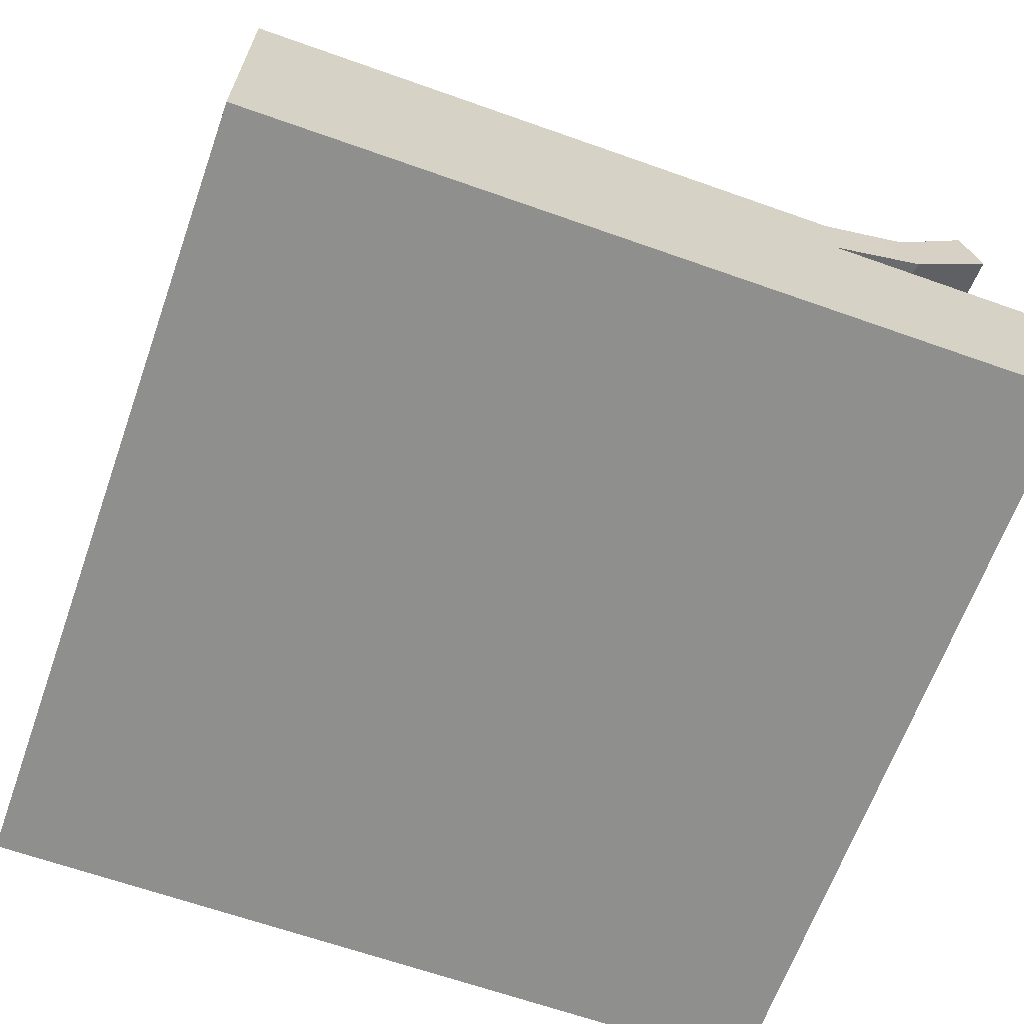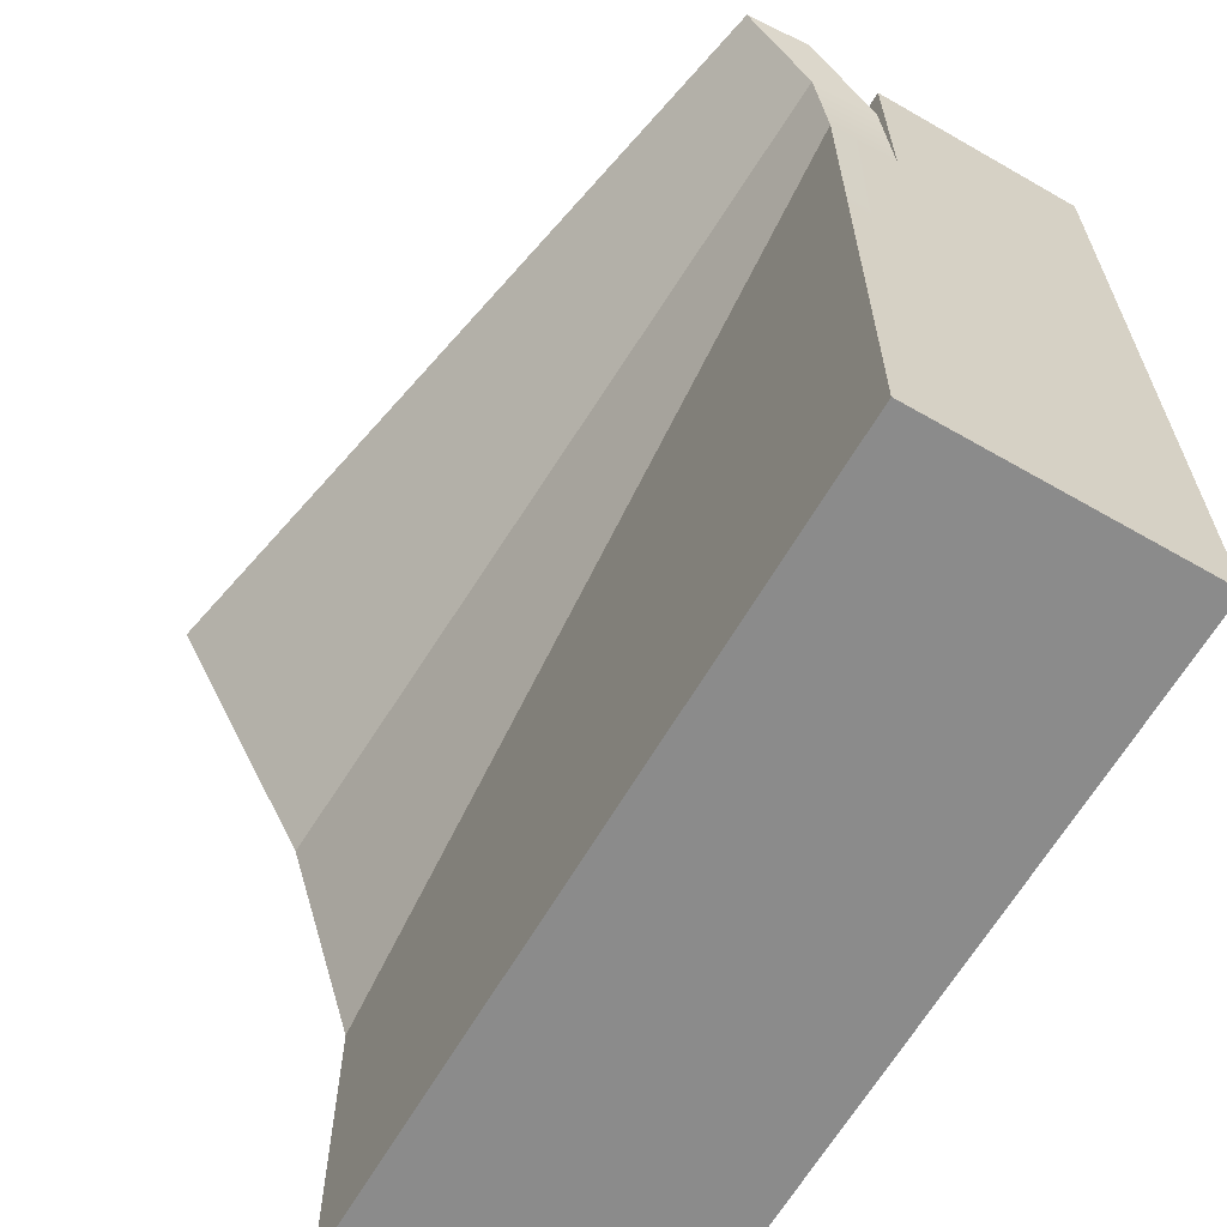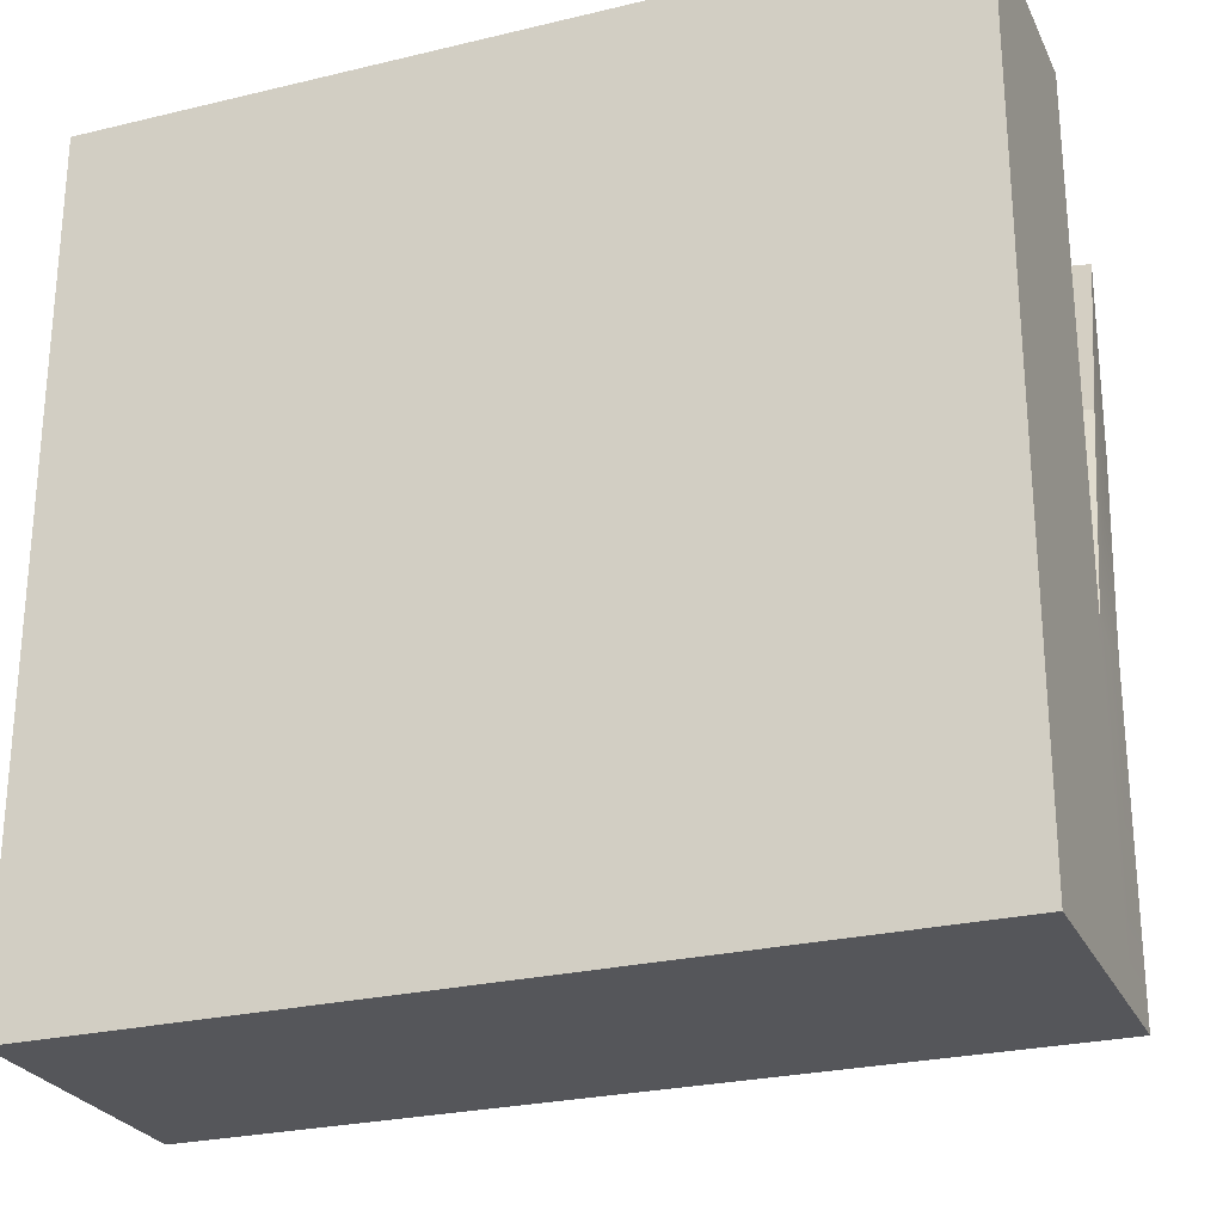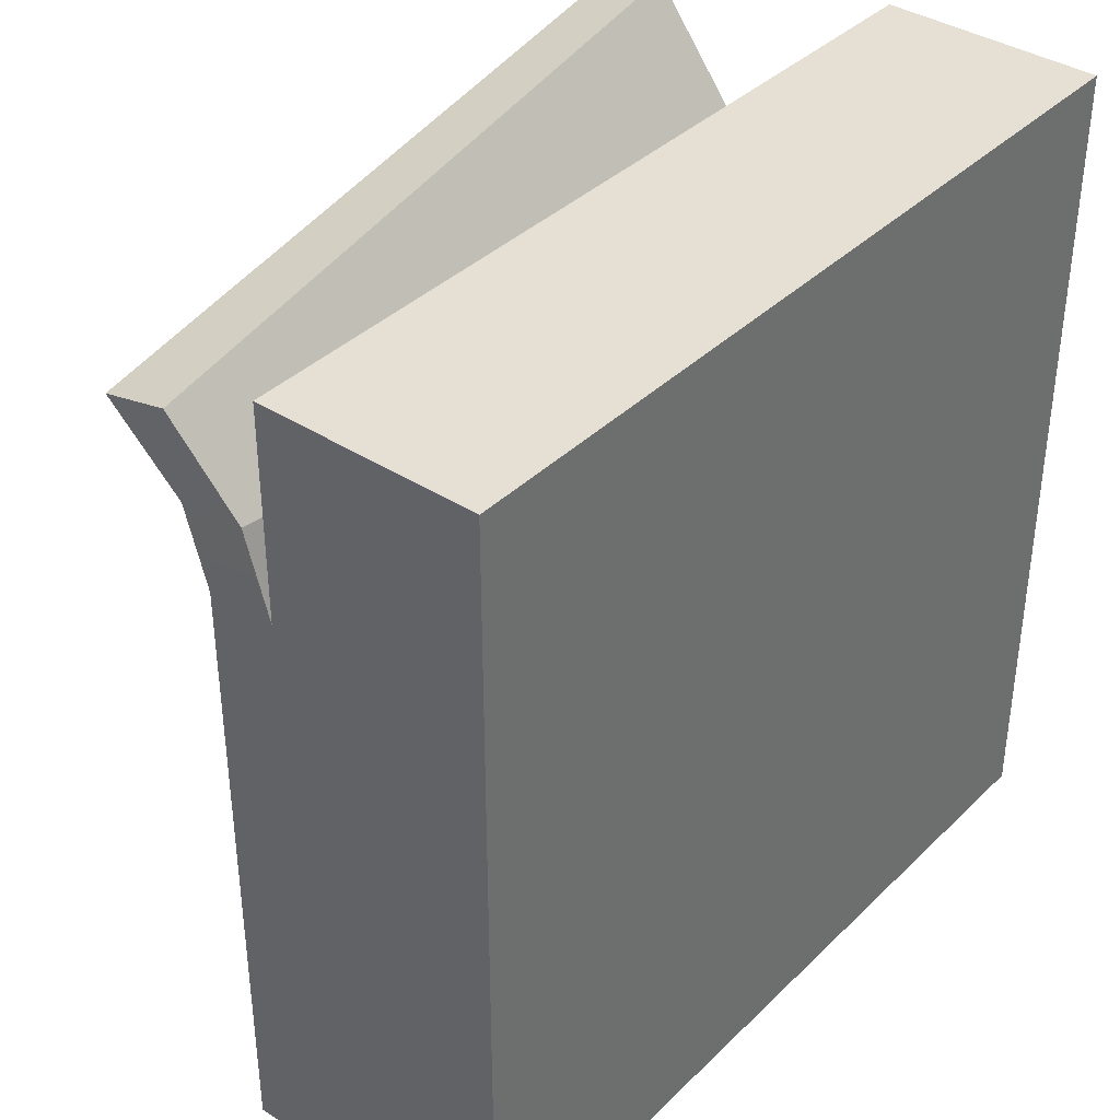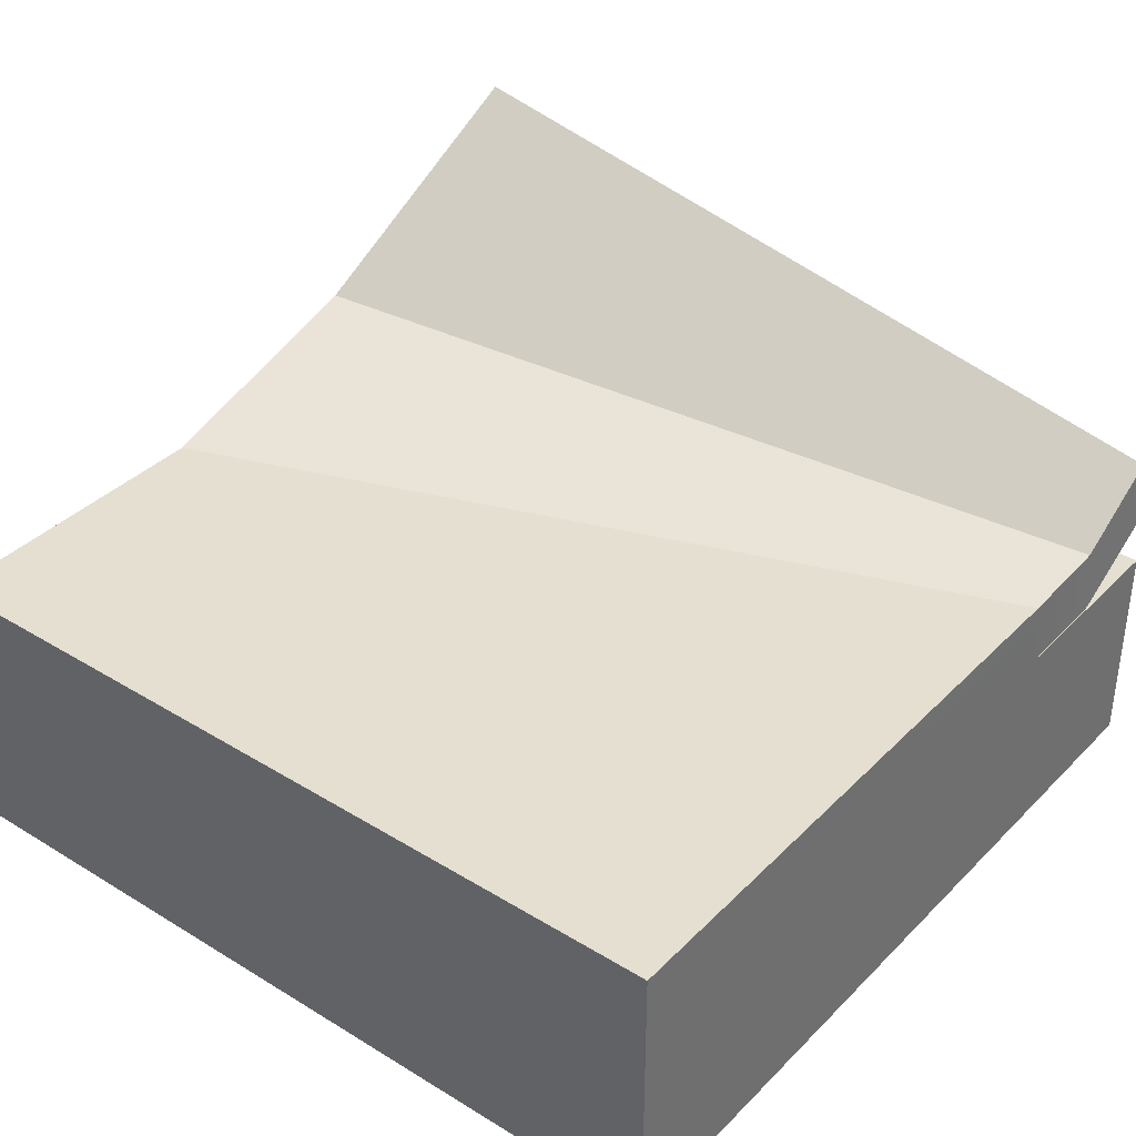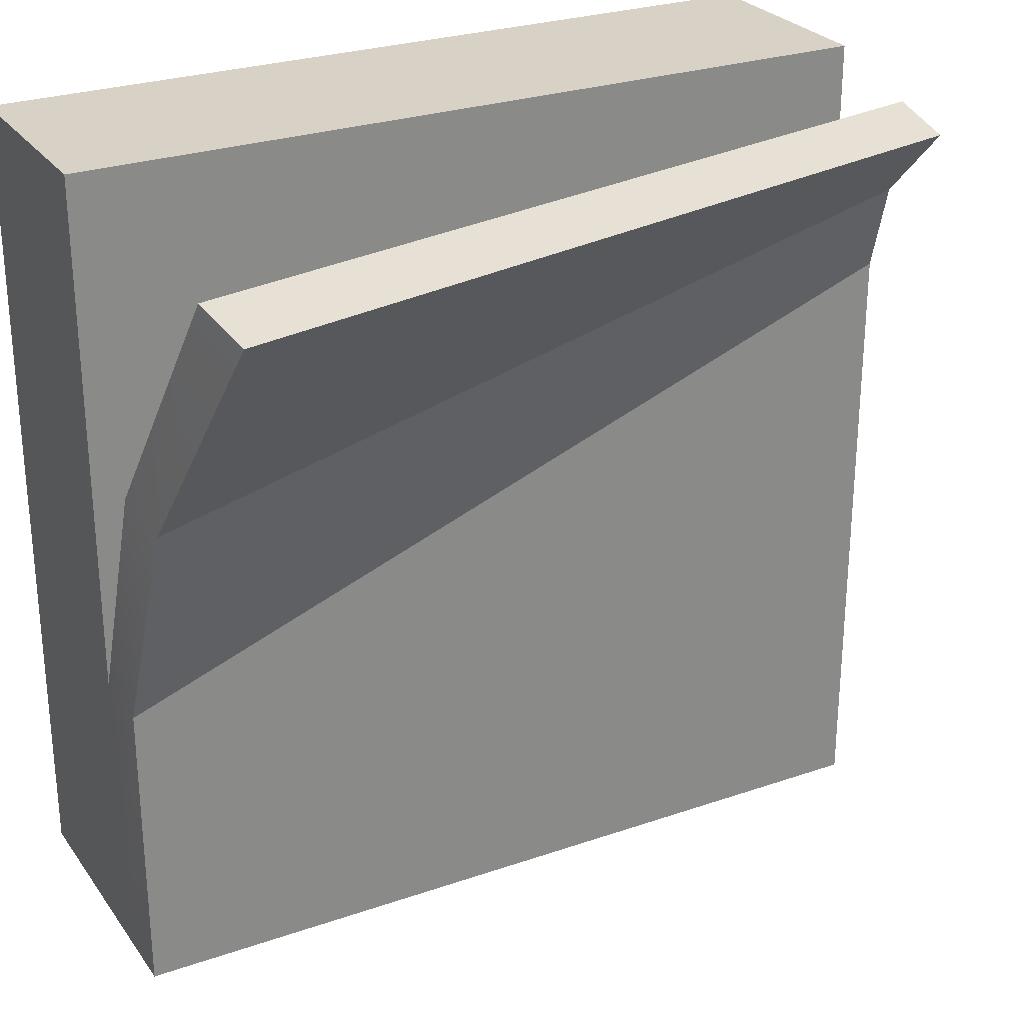
<metadata>
{"format":"obj","ext":"obj","renderer":"f3d","projection":"perspective","resolution":1024,"background":"white","views":[{"elev":-65.2,"azim":-109.6,"up":"+Y"},{"elev":-63.8,"azim":-120.1,"up":"+Z"},{"elev":-26.0,"azim":20.9,"up":"+Z"},{"elev":37.9,"azim":-50.6,"up":"+Z"},{"elev":36.8,"azim":-141.7,"up":"+Y"},{"elev":27.2,"azim":151.9,"up":"+Z"}]}
</metadata>
<code>
g SM_Prop_Note_05
v -0.07408 0.05239 0.06539
v -0.07389 0.06386 0.06271
v 0.065 0.09101 0.06186
v 0.06716 0.07988 0.06506
v -0.07275 0.05228 0.04951
v -0.07174 0.04952 0.03482
v 0.07174 0.04952 -0.01875
v 0.06996 0.06314 0.02079
v -0.07174 0.04952 -0.07174
v -0.07174 0.03773 -0.07174
v 0.07174 0.03773 -0.07174
v 0.07174 0.04952 -0.07174
v -0.07174 0.03773 -0.07174
v -0.07174 0.04952 -0.07174
v -0.07174 0.04952 0.03482
v -0.07174 0.03773 0.03515
v -0.073 0.04065 0.05094
v -0.07275 0.05228 0.04951
v -0.07408 0.05239 0.06539
v -0.07389 0.06386 0.06271
v -0.07174 0.04952 0.03482
v -0.07174 0.04952 -0.07174
v 0.07174 0.04952 -0.07174
v 0.07174 0.04952 -0.01875
v -0.07174 0.03773 0.03515
v -0.073 0.04065 0.05094
v 0.07082 0.05165 0.02247
v 0.07174 0.03773 -0.01843
v 0.07174 0.04952 -0.01875
v 0.07174 0.04952 -0.07174
v 0.07174 0.03773 -0.07174
v 0.07174 0.03773 -0.01843
v 0.06996 0.06314 0.02079
v 0.07082 0.05165 0.02247
v 0.06716 0.07988 0.06506
v 0.065 0.09101 0.06186
v -0.07174 0 0.07174
v -0.07174 0.03773 0.07174
v 0.07174 0.03773 0.07174
v 0.07174 0 0.07174
v -0.07174 0.03773 0.07174
v -0.07174 0.03773 0.03515
v 0.07174 0.03773 -0.01843
v 0.07174 0.03773 0.07174
v -0.07174 0.03773 -0.07174
v -0.07174 0 -0.07174
v 0.07174 0 -0.07174
v 0.07174 0.03773 -0.07174
v -0.07174 0 -0.07174
v 0.07174 0 -0.01738
v 0.07174 0 -0.07174
v -0.07174 0 0.03619
v 0.07174 0 0.07174
v -0.07174 0 0.07174
v 0.07174 0 0.07174
v 0.07174 0.03773 0.07174
v 0.07174 0.03773 -0.01843
v 0.07174 0 -0.01738
v 0.07174 0 -0.07174
v 0.07174 0.03773 -0.07174
v -0.07174 0 -0.07174
v -0.07174 0.03773 -0.07174
v -0.07174 0.03773 0.03515
v -0.07174 0 0.03619
v -0.07174 0 0.07174
v -0.07174 0.03773 0.07174
v -0.07389 0.06386 0.06271
v -0.07275 0.05228 0.04951
v 0.06996 0.06314 0.02079
v 0.065 0.09101 0.06186
v -0.073 0.04065 0.05094
v -0.07408 0.05239 0.06539
v 0.06716 0.07988 0.06506
v 0.07082 0.05165 0.02247
g SM_Prop_Note_05_0
f 3 2 1
f 4 3 1
f 7 6 5
f 8 7 5
f 11 10 9
f 12 11 9
f 15 14 13
f 16 15 13
f 16 17 15
f 17 18 15
f 17 19 18
f 19 20 18
f 23 22 21
f 24 23 21
f 27 26 25
f 28 27 25
f 31 30 29
f 32 31 29
f 32 29 33
f 34 32 33
f 34 33 35
f 33 36 35
f 39 38 37
f 40 39 37
f 43 42 41
f 44 43 41
f 47 46 45
f 48 47 45
f 51 50 49
f 50 52 49
f 50 53 52
f 53 54 52
f 57 56 55
f 58 57 55
f 58 59 57
f 59 60 57
f 63 62 61
f 64 63 61
f 64 65 63
f 65 66 63
f 69 68 67
f 70 69 67
f 73 72 71
f 74 73 71

</code>
